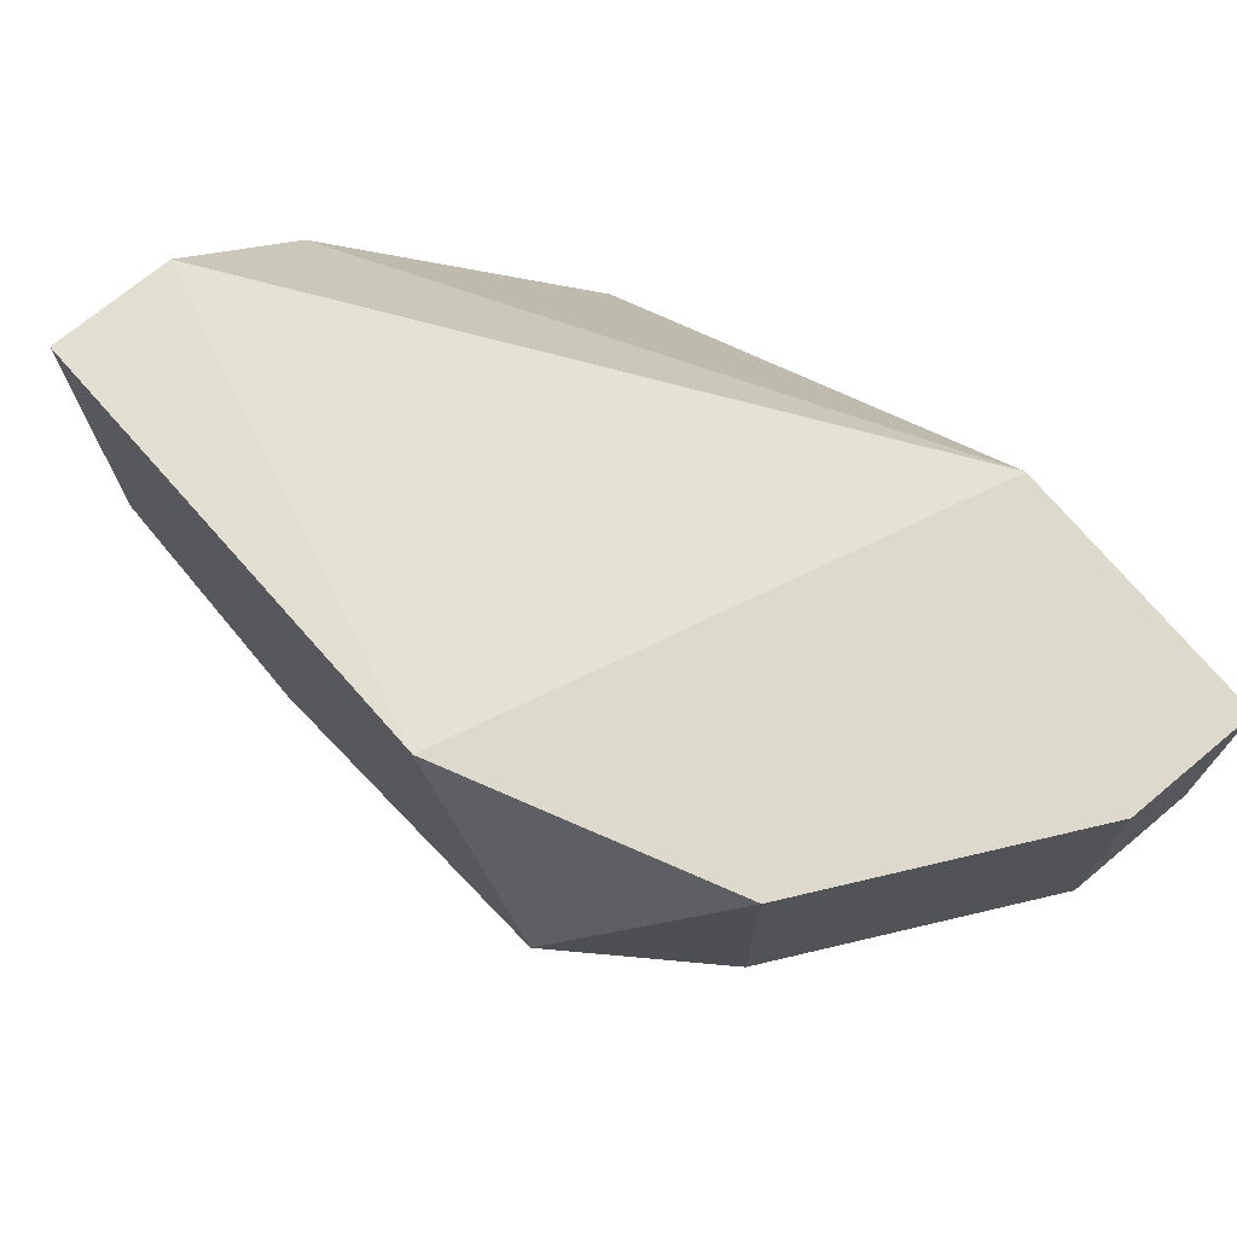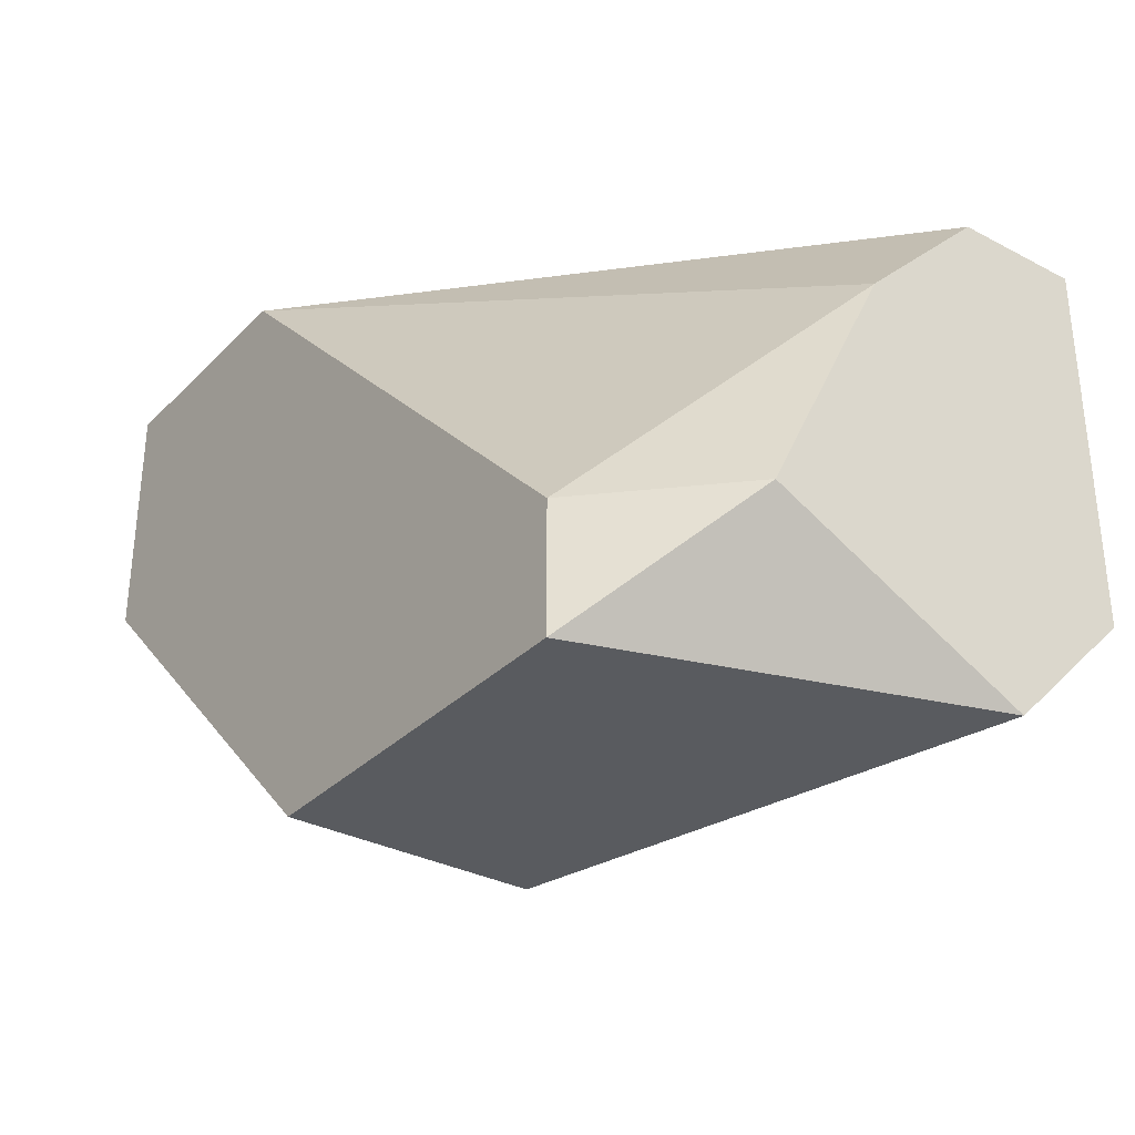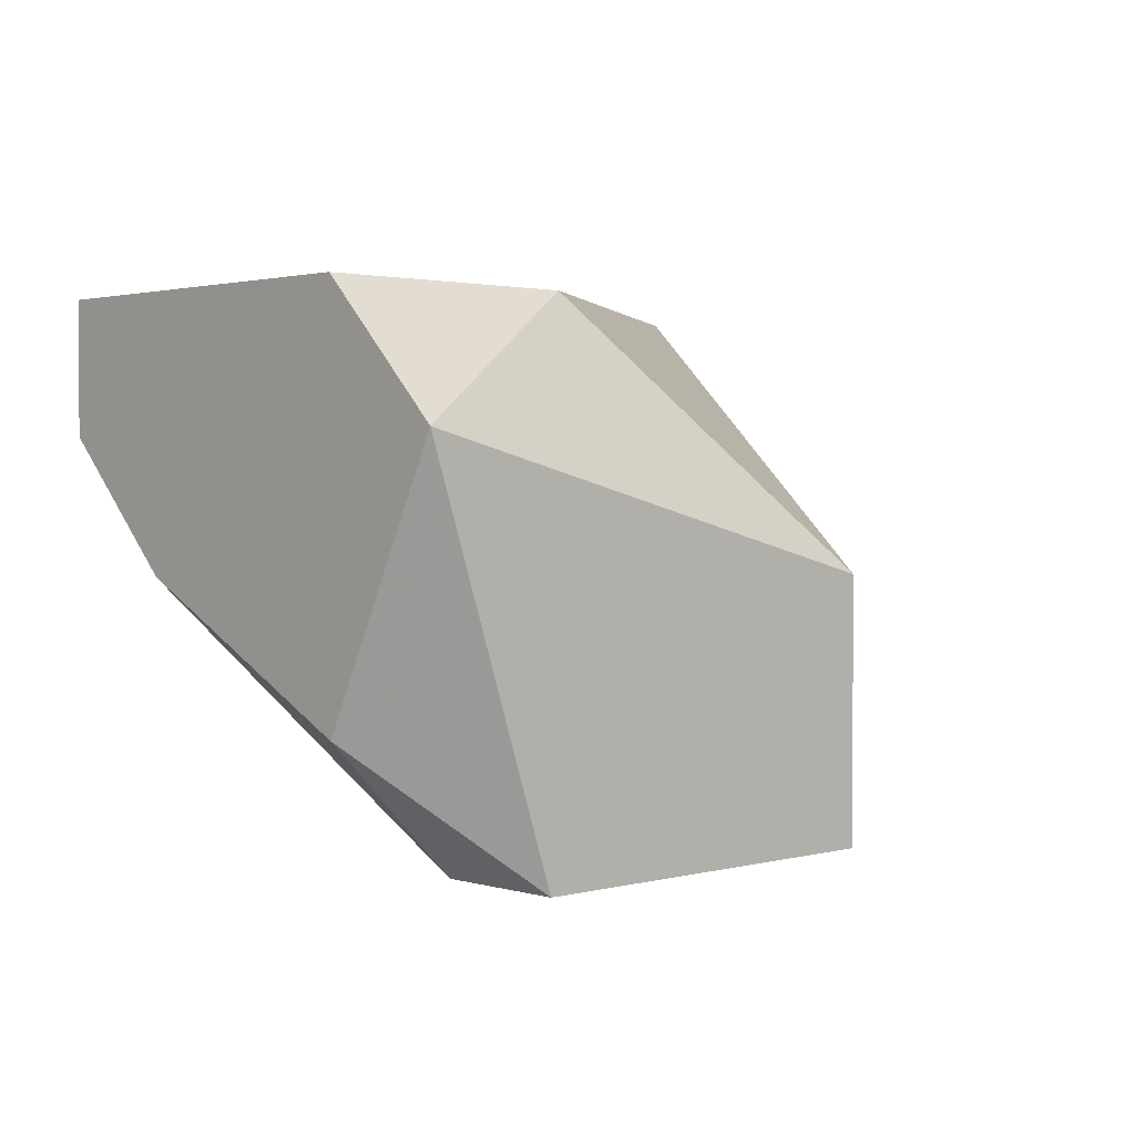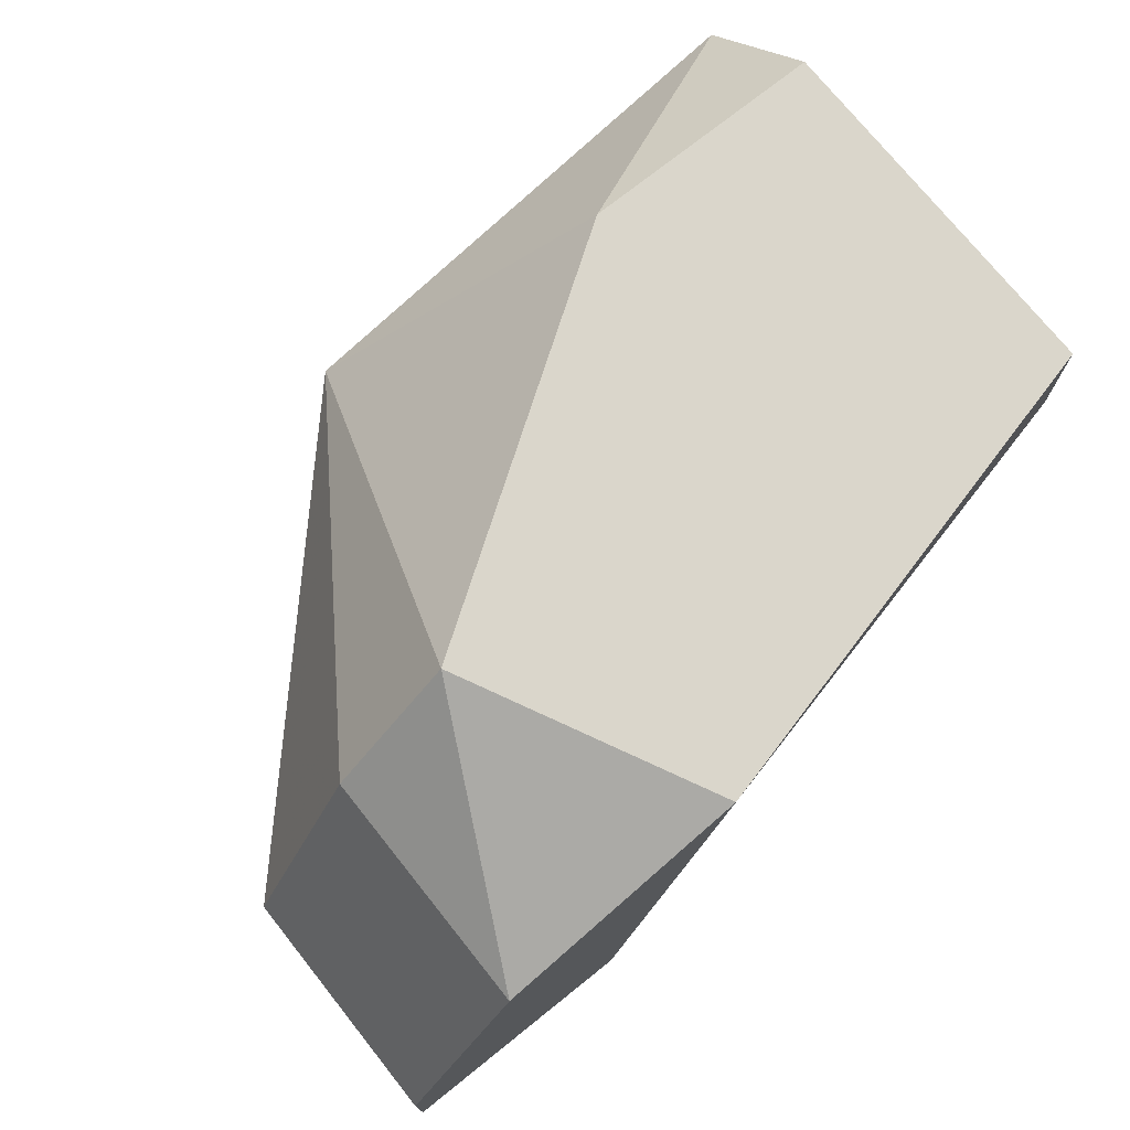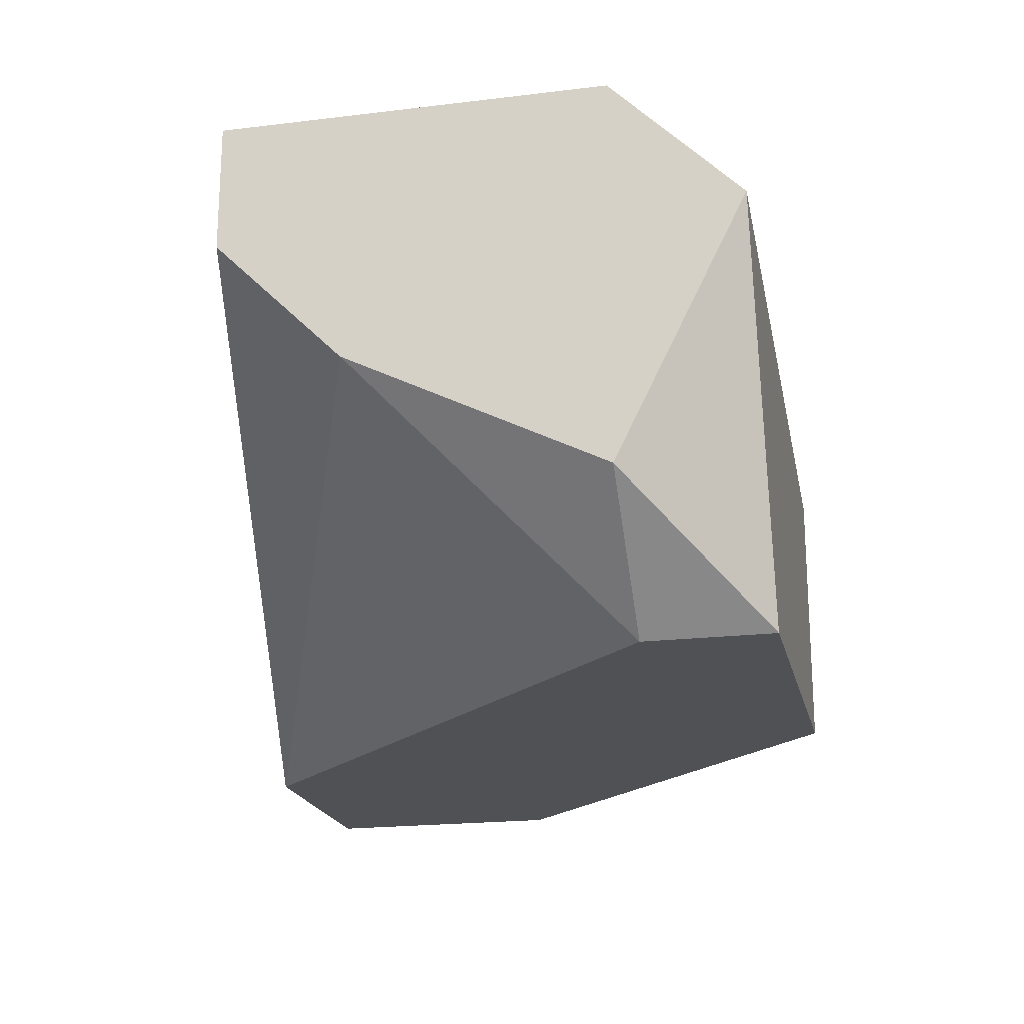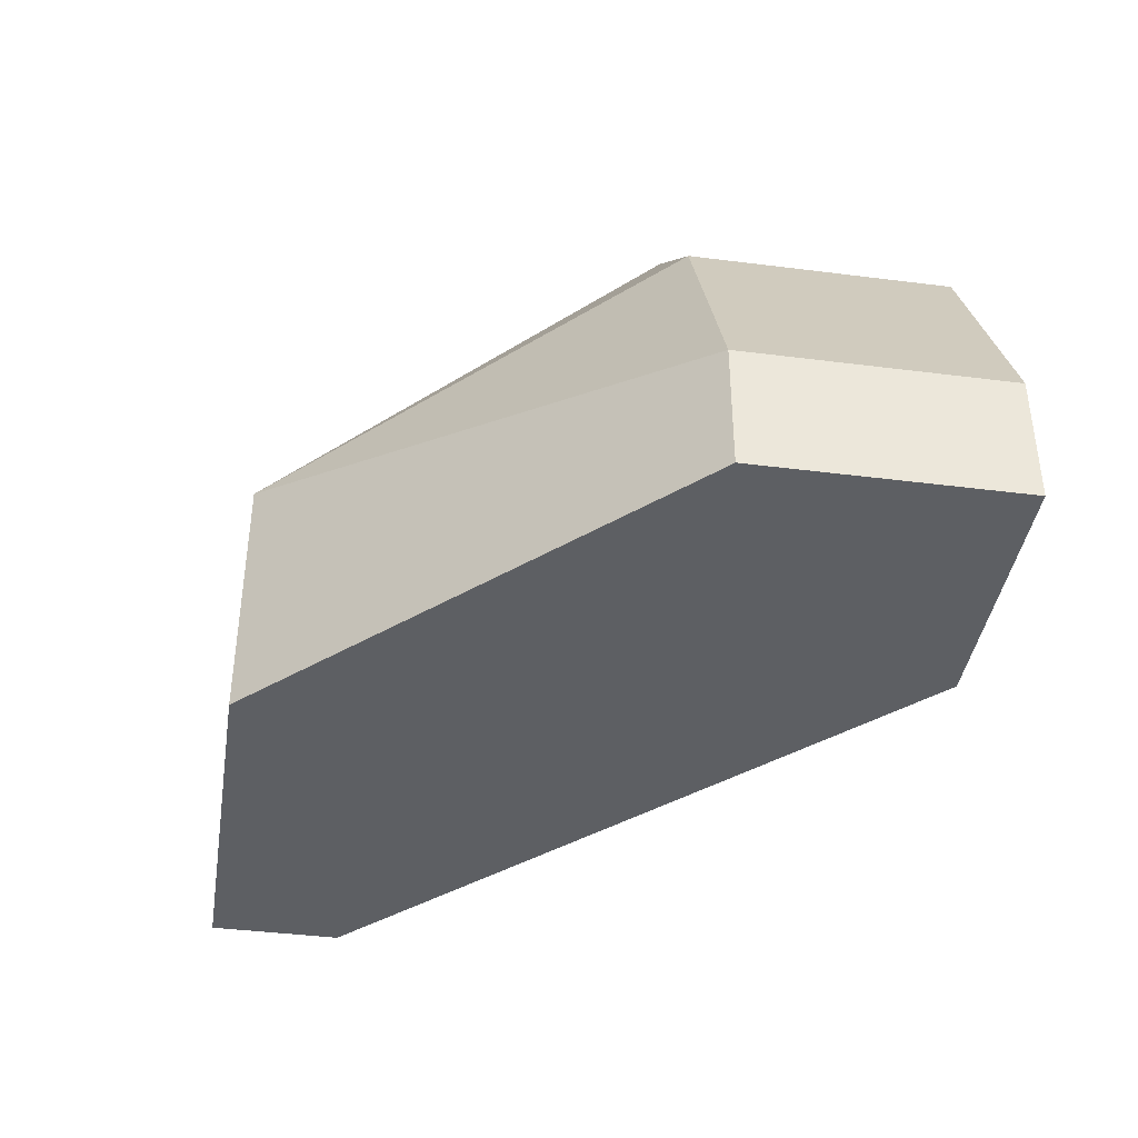
<metadata>
{"format":"obj","ext":"obj","renderer":"f3d","projection":"perspective","resolution":1024,"background":"white","views":[{"elev":71.9,"azim":50.2,"up":"+Y"},{"elev":-32.1,"azim":-126.4,"up":"+Y"},{"elev":1.9,"azim":-43.3,"up":"+Z"},{"elev":73.9,"azim":141.4,"up":"+Z"},{"elev":-20.0,"azim":-77.4,"up":"+Z"},{"elev":-40.3,"azim":81.1,"up":"+Z"}]}
</metadata>
<code>
v -0.1059 0.1488 -0.01591
v -0.099 0.1488 -0.02964
v -0.147 0.1488 -0.02277
v -0.147 0.1351 -0.02964
v -0.147 0.1556 -0.01591
v -0.1059 0.1625 -0.01591
v -0.1402 0.1351 -0.0365
v -0.1127 0.1625 -0.0365
v -0.1127 0.1488 -0.009047
v -0.147 0.1351 -0.009047
v -0.1333 0.1351 -0.009047
v -0.147 0.1282 -0.01591
v -0.099 0.1488 -0.0365
v -0.147 0.1556 -0.009047
v -0.1402 0.1282 -0.0365
v -0.1196 0.1282 -0.0365
v -0.1196 0.1282 -0.02277
v -0.1196 0.1625 -0.009047
v -0.099 0.1625 -0.02964
v -0.099 0.1625 -0.0365
f 9 1 6
f 2 1 17
f 17 1 9
f 4 3 7
f 7 3 8
f 5 3 4
f 8 3 5
f 19 6 2
f 9 6 18
f 18 6 19
f 4 7 15
f 15 7 8
f 10 11 9
f 12 11 10
f 9 11 17
f 17 11 12
f 19 2 13
f 13 2 17
f 18 14 10
f 10 14 5
f 5 14 18
f 12 4 15
f 5 4 12
f 17 16 13
f 13 16 15
f 15 16 17
f 18 10 9
f 12 10 5
f 18 8 5
f 20 8 18
f 15 8 20
f 20 18 19
f 20 13 15
f 19 13 20
f 15 17 12
f 6 1 2

</code>
